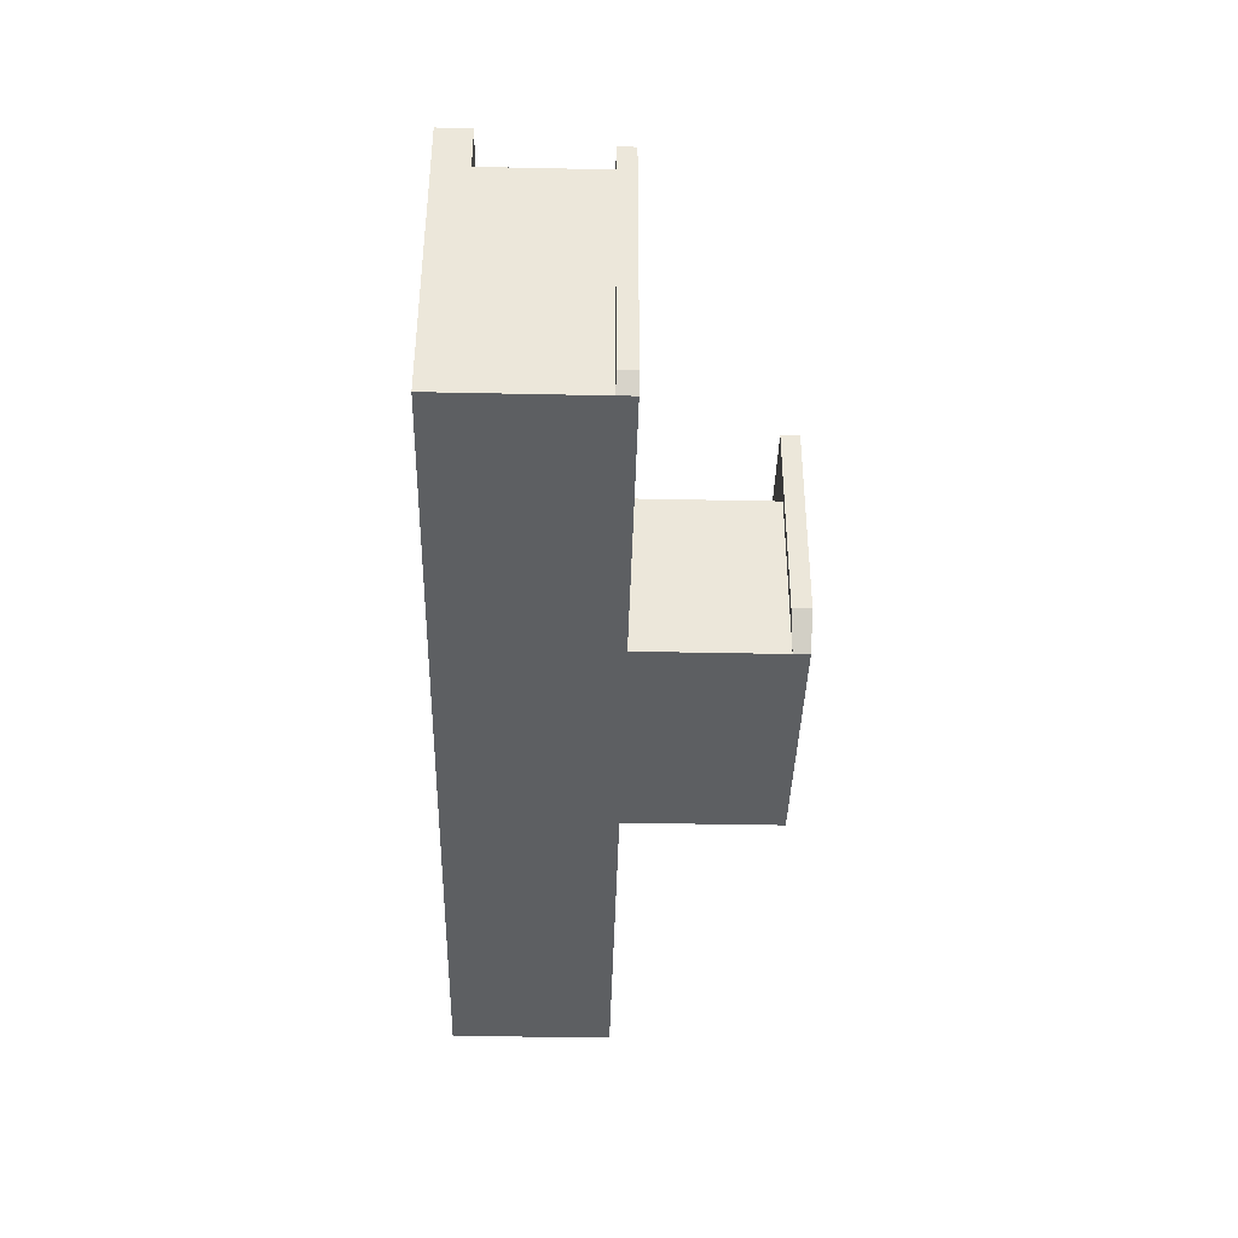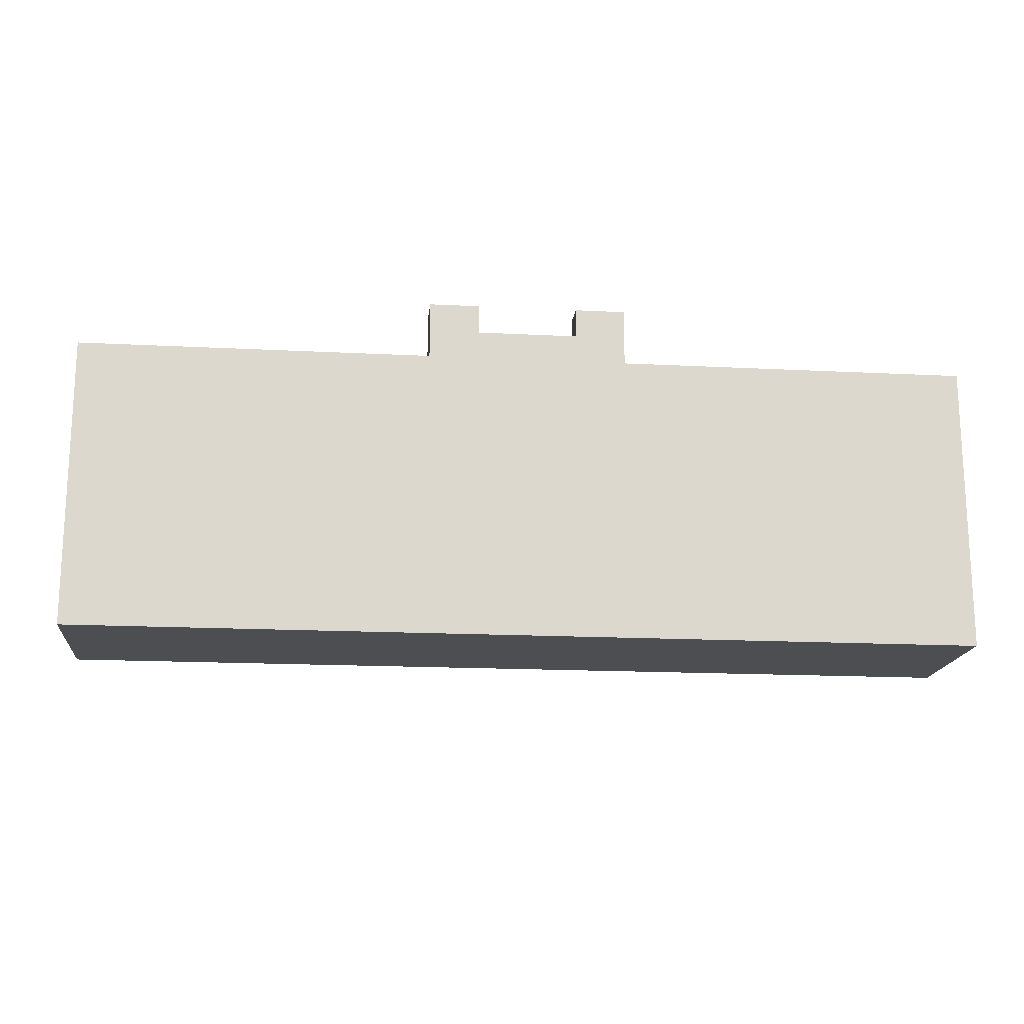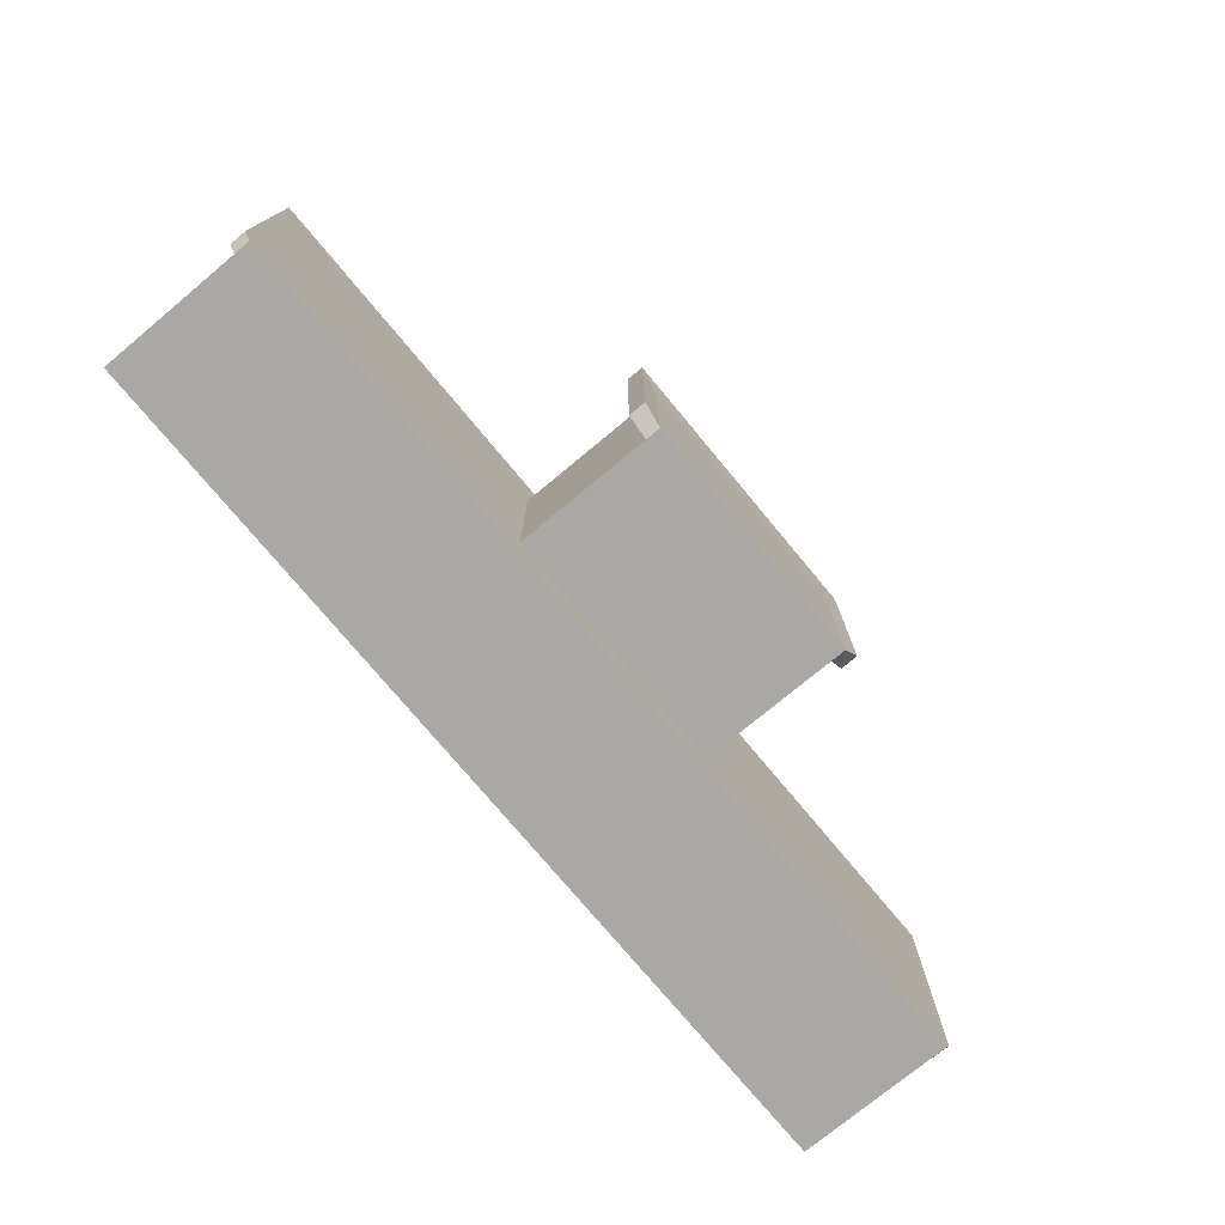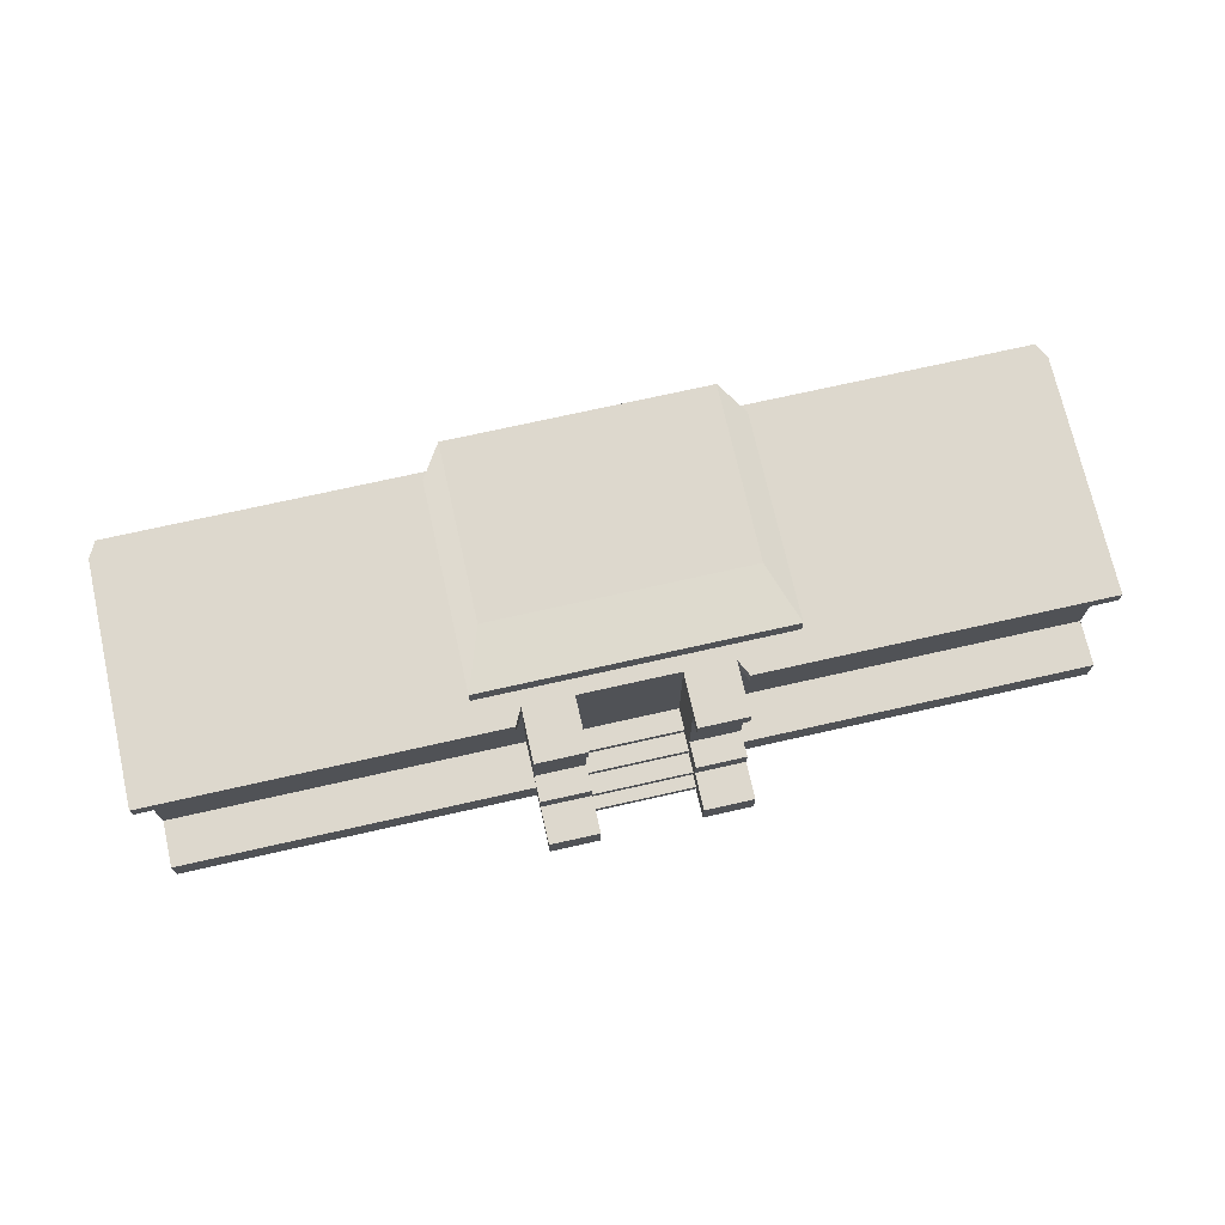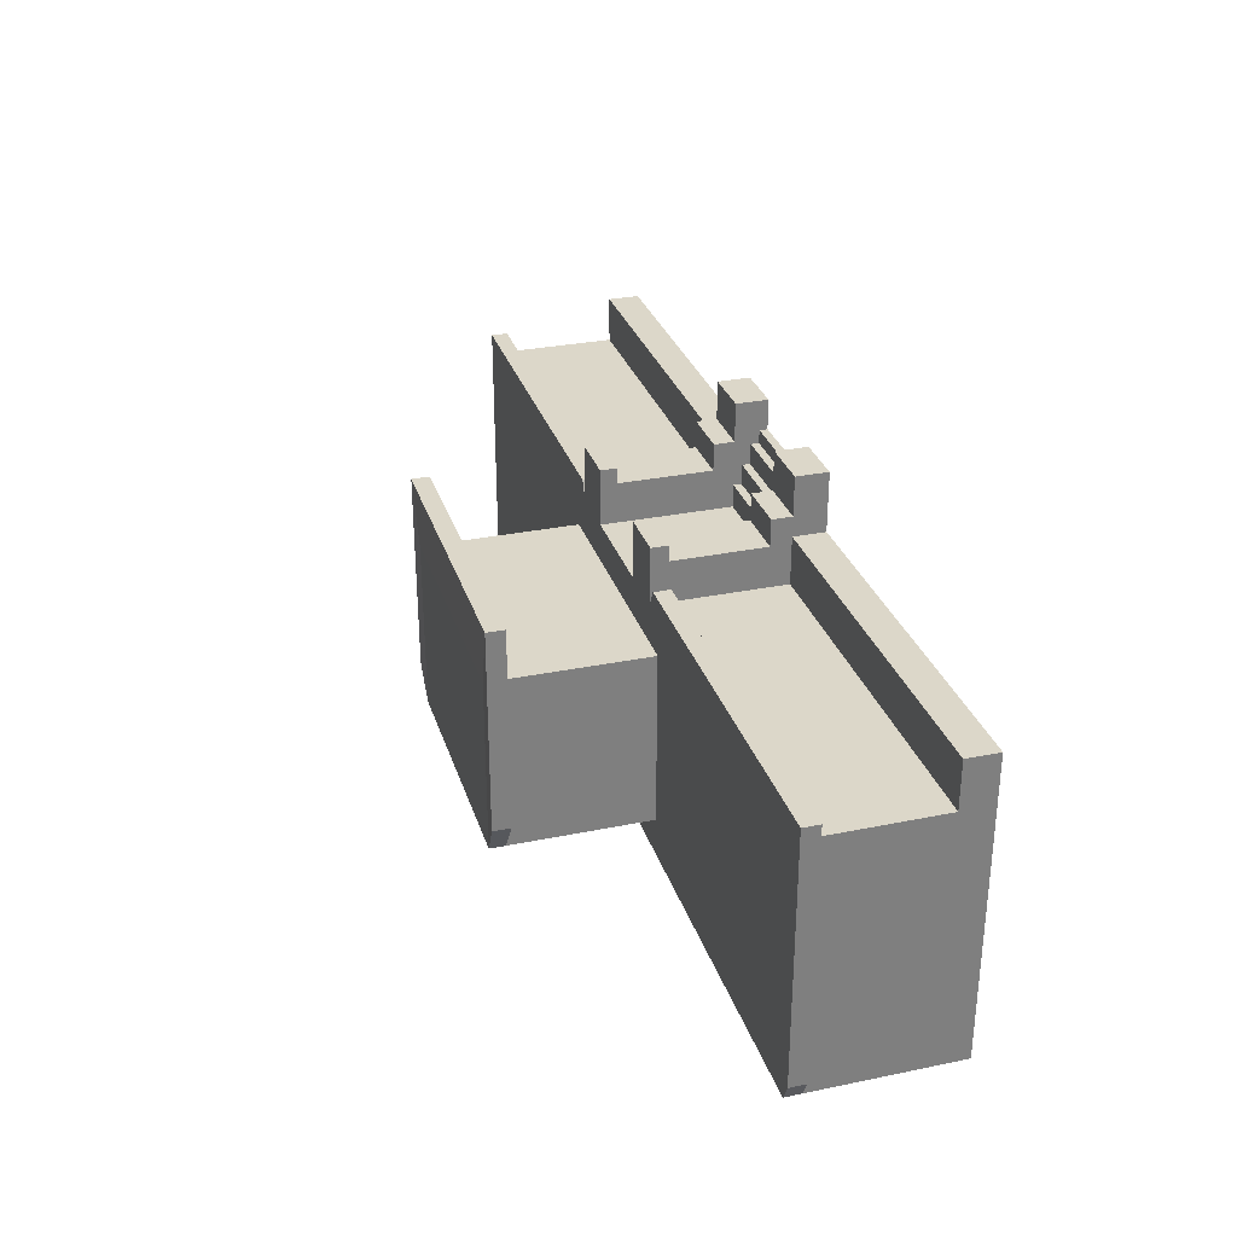
<metadata>
{"format":"obj","ext":"obj","renderer":"f3d","projection":"perspective","resolution":1024,"background":"white","views":[{"elev":-39.5,"azim":88.5,"up":"+Z"},{"elev":-16.9,"azim":-5.9,"up":"+Z"},{"elev":-75.2,"azim":129.7,"up":"+Z"},{"elev":72.2,"azim":-12.7,"up":"+Y"},{"elev":30.3,"azim":-106.5,"up":"+Z"}]}
</metadata>
<code>
o Plane.001
v 2.992 5.774 -27.83
v -1.274 6.747 -27.83
v 3.243 6.877 -27.83
v -1.022 7.851 -27.83
v -13.15 0.06519 -26.94
v -13.15 4.771 -26.94
v -13.15 0.06519 -34.21
v -13.15 4.771 -34.21
v 13.93 0.06519 -26.94
v 13.93 4.771 -26.94
v 13.93 0.06519 -34.21
v 13.93 4.771 -34.21
v 4.901 0.06519 -34.21
v -4.124 0.06519 -34.21
v -3.315 4.771 -33.11
v 4.093 4.771 -33.11
v -4.124 0.06519 -26.94
v 4.901 0.06519 -26.94
v 4.093 4.771 -28.04
v -3.315 4.771 -28.04
v -4.124 4.771 -34.21
v 4.901 4.771 -34.21
v 4.901 4.771 -26.94
v -4.124 4.771 -26.94
v -3.315 9.311 -33.11
v 4.093 9.311 -33.11
v 4.093 9.311 -28.04
v -3.315 9.311 -28.04
v -13.15 0.9969 -26.94
v -13.15 0.9969 -34.21
v 13.93 0.9969 -34.21
v 13.93 0.9969 -26.94
v 4.901 0.9969 -26.94
v -4.124 0.9969 -26.94
v -4.124 0.9969 -34.21
v 4.901 0.9969 -34.21
v -13.15 0.5311 -34.21
v 13.93 0.5311 -34.21
v 13.93 0.5311 -26.94
v -4.124 4.286 -26.94
v 4.901 4.286 -26.94
v -4.124 0.5311 -34.21
v 4.901 0.5311 -34.21
v -13.15 0.5311 -26.94
v -13.15 0.764 -26.94
v -13.15 0.764 -34.21
v 13.93 0.764 -34.21
v 13.93 0.764 -26.94
v 13.93 4.286 -26.94
v 13.93 4.286 -34.21
v -4.124 0.764 -34.21
v 4.901 0.764 -34.21
v -13.15 0.2981 -34.21
v 13.93 0.2981 -34.21
v 13.93 0.2981 -26.94
v -13.15 4.286 -34.21
v -13.15 4.286 -26.94
v -4.124 0.2981 -34.21
v 4.901 0.2981 -34.21
v -13.15 0.2981 -26.94
v 1.893 0.06519 -34.21
v -1.116 0.06519 -34.21
v -1.116 4.771 -34.21
v 1.893 4.771 -34.21
v -1.116 0.06519 -26.94
v 1.893 0.06519 -26.94
v 1.893 4.771 -26.94
v -1.116 4.771 -26.94
v -0.846 4.771 -33.11
v 1.623 4.771 -33.11
v 1.623 4.771 -28.04
v -0.846 4.771 -28.04
v -0.846 9.311 -33.11
v 1.623 9.311 -33.11
v 1.623 9.311 -28.04
v -0.846 9.311 -28.04
v -1.116 0.9969 -34.21
v 1.893 0.9969 -34.21
v 1.893 0.9969 -26.94
v -1.116 0.9969 -26.94
v 1.893 0.5311 -26.94
v -1.116 0.5311 -26.94
v -1.116 0.5311 -34.21
v 1.893 0.5311 -34.21
v 1.893 0.764 -26.94
v -1.116 0.764 -26.94
v -1.116 0.764 -34.21
v 1.893 0.764 -34.21
v -1.116 0.2981 -34.21
v 1.893 0.2981 -34.21
v 1.893 0.2981 -26.94
v -1.116 0.2981 -26.94
v -1.116 0.06519 -26.28
v 1.893 0.06519 -26.28
v 1.893 0.9969 -26.28
v -1.116 0.9969 -26.28
v 1.893 0.5311 -26.28
v -1.116 0.5311 -26.28
v 1.893 0.764 -26.28
v -1.116 0.764 -26.28
v 1.893 0.2981 -26.28
v -1.116 0.2981 -26.28
v -1.116 0.06519 -25.71
v 1.893 0.06519 -25.71
v 1.893 0.5311 -25.71
v -1.116 0.5311 -25.71
v 1.893 0.764 -25.71
v -1.116 0.764 -25.71
v 1.893 0.2981 -25.71
v -1.116 0.2981 -25.71
v -1.116 0.06519 -25.11
v 1.893 0.06519 -25.11
v 1.893 0.5311 -25.11
v -1.116 0.5311 -25.11
v 1.893 0.2981 -25.11
v -1.116 0.2981 -25.11
v -1.116 0.06519 -24.73
v 1.893 0.06519 -24.73
v 1.893 0.2981 -24.73
v -1.116 0.2981 -24.73
v -2.62 0.06519 -34.21
v -2.62 4.771 -26.94
v -2.081 4.771 -28.04
v -2.081 9.311 -28.04
v -2.62 0.9969 -26.94
v -2.62 0.5311 -26.94
v -2.62 0.764 -26.94
v -2.62 0.2981 -26.94
v -2.62 4.771 -34.21
v -2.62 0.06519 -26.94
v -2.081 4.771 -33.11
v -2.081 9.311 -33.11
v -2.62 0.9969 -34.21
v -2.62 0.5311 -34.21
v -2.62 0.764 -34.21
v -2.62 0.2981 -34.21
v 3.397 4.771 -34.21
v 3.397 0.06519 -26.94
v 2.858 4.771 -33.11
v 2.858 9.311 -33.11
v 3.397 0.9969 -34.21
v 3.397 0.5311 -34.21
v 3.397 0.764 -34.21
v 3.397 0.2981 -34.21
v 3.397 0.06519 -34.21
v 3.397 4.771 -26.94
v 2.858 4.771 -28.04
v 2.858 9.311 -28.04
v 3.397 0.9969 -26.94
v 3.397 0.5311 -26.94
v 3.397 0.764 -26.94
v 3.397 0.2981 -26.94
v -13.15 1.587 -26.94
v -13.15 1.587 -34.21
v 13.93 1.587 -34.21
v 13.93 1.587 -26.94
v 4.901 1.587 -26.94
v -4.124 1.587 -26.94
v -4.124 1.587 -34.21
v 4.901 1.587 -34.21
v -1.116 1.587 -34.21
v 1.893 1.587 -34.21
v 1.893 1.587 -26.94
v -1.116 1.587 -26.94
v -2.62 1.587 -34.21
v -2.62 1.587 -26.94
v 3.397 1.587 -26.94
v 3.397 1.587 -34.21
v -2.62 0.06519 -24.98
v -1.116 0.06519 -24.98
v 3.397 0.9969 -24.98
v 1.893 0.9969 -24.98
v 3.397 0.5311 -24.98
v 1.893 0.5311 -24.98
v 3.397 0.764 -24.98
v 1.893 0.764 -24.98
v 3.397 0.2981 -24.98
v 1.893 0.2981 -24.98
v 1.893 0.06519 -24.98
v -1.116 0.2981 -24.98
v -1.116 0.764 -24.98
v -1.116 0.5311 -24.98
v -1.116 0.9969 -24.98
v 1.893 1.587 -24.98
v -1.116 1.587 -24.98
v -2.62 0.9969 -24.98
v -2.62 0.5311 -24.98
v -2.62 0.764 -24.98
v -2.62 0.2981 -24.98
v -2.62 1.587 -24.98
v 3.397 0.06519 -24.98
v 3.397 1.587 -24.98
v -2.62 0.06519 -23.86
v -1.116 0.06519 -23.86
v 3.397 0.9969 -23.86
v 1.893 0.9969 -23.86
v 3.397 0.5311 -23.86
v 1.893 0.5311 -23.86
v 3.397 0.764 -23.86
v 1.893 0.764 -23.86
v 3.397 0.2981 -23.86
v 1.893 0.2981 -23.86
v 1.893 0.06519 -23.86
v -1.116 0.2981 -23.86
v -1.116 0.764 -23.86
v -1.116 0.5311 -23.86
v -1.116 0.9969 -23.86
v -2.62 0.9969 -23.86
v -2.62 0.5311 -23.86
v -2.62 0.764 -23.86
v -2.62 0.2981 -23.86
v 3.397 0.06519 -23.86
v 13.93 0.2981 -25.56
v 13.93 0.06519 -25.56
v 4.901 0.06519 -25.56
v -13.15 0.06519 -25.56
v -4.124 0.06519 -25.56
v 3.397 0.06519 -25.56
v 4.901 0.2981 -25.56
v -4.124 0.2981 -25.56
v -13.15 0.764 -25.56
v -13.15 0.9969 -25.56
v -2.62 0.9969 -25.56
v -4.124 0.9969 -25.56
v 13.93 0.9969 -25.56
v 4.901 0.9969 -25.56
v 13.93 0.764 -25.56
v 13.93 0.5311 -25.56
v 4.901 0.764 -25.56
v 4.901 0.5311 -25.56
v -4.124 0.764 -25.56
v -4.124 0.5311 -25.56
v -13.15 0.2981 -25.56
v -13.15 0.5311 -25.56
v -2.62 0.5311 -25.56
v -2.62 0.764 -25.56
v -2.62 0.2981 -25.56
v -2.62 0.06519 -25.56
v 3.397 0.9969 -25.56
v 3.397 0.5311 -25.56
v 3.397 0.764 -25.56
v 3.397 0.2981 -25.56
v -4.124 4.286 -34.21
v 4.901 4.286 -34.21
v -1.116 4.286 -34.21
v 1.893 4.286 -34.21
v 1.893 4.286 -26.94
v -1.116 4.286 -26.94
v -2.62 4.286 -34.21
v -2.62 4.286 -26.94
v 3.397 4.286 -26.94
v 3.397 4.286 -34.21
v 3.397 4.771 -25.76
v 1.893 4.771 -25.76
v -1.116 4.771 -25.76
v -2.62 4.771 -25.76
v 1.893 4.286 -25.76
v 1.893 1.587 -25.76
v -1.116 4.286 -25.76
v -1.116 1.587 -25.76
v -2.62 4.286 -25.76
v -2.62 1.587 -25.76
v 3.397 4.286 -25.76
v 3.397 1.587 -25.76
v 3.397 4.771 -25.31
v 1.893 4.771 -25.31
v -1.116 4.771 -25.31
v -2.62 4.771 -25.31
v 1.893 4.286 -25.31
v -1.116 4.286 -25.31
v -2.62 4.286 -25.31
v 3.397 4.286 -25.31
v -13.4 4.286 -26.43
v -13.4 4.771 -26.43
v -13.4 4.771 -33.7
v 14.18 4.771 -33.7
v 14.18 4.771 -26.43
v -4.378 4.771 -26.43
v 5.156 4.771 -26.43
v -2.874 4.771 -26.43
v 3.651 4.771 -26.43
v -13.4 4.286 -33.7
v 14.18 4.286 -33.7
v 14.18 4.286 -26.43
v 5.156 4.286 -26.43
v -4.378 4.286 -26.43
v -2.874 4.286 -26.43
v 3.651 4.286 -26.43
v 4.093 8.858 -28.04
v -3.315 8.858 -28.04
v 4.093 8.858 -33.11
v -3.315 8.858 -33.11
v 1.623 8.858 -33.11
v -0.846 8.858 -33.11
v -0.846 8.858 -28.04
v 1.623 8.858 -28.04
v -2.081 8.858 -28.04
v -2.081 8.858 -33.11
v 2.858 8.858 -33.11
v 2.858 8.858 -28.04
v -2.481 9.347 -26.25
v -3.915 9.347 -26.25
v 4.693 9.347 -32.14
v 4.693 9.347 -26.25
v -3.915 9.347 -32.14
v 4.693 8.821 -26.25
v 4.693 8.821 -32.14
v -3.915 8.821 -32.14
v 3.258 9.347 -26.25
v 1.823 9.347 -26.25
v -1.046 9.347 -26.25
v -1.046 8.821 -26.25
v 1.823 8.821 -26.25
v -2.481 8.821 -26.25
v 3.258 8.821 -26.25
v -3.915 8.821 -26.25
f 1 3 4 2
f 6 274 275 8
f 244 50 12 22
f 12 276 277 10
f 49 284 283 50
f 13 18 9 11
f 21 24 6 8
f 12 10 23 22
f 76 311 301 124
f 7 5 17 14
f 145 138 18 13
f 146 281 288 251
f 57 273 286 40
f 56 243 21 8
f 252 244 22 137
f 139 137 22 16
f 123 122 24 20
f 16 22 23 19
f 20 24 21 15
f 132 124 28 25
f 289 306 307 291
f 298 132 25 292
f 26 303 304 27
f 143 52 36 141
f 46 51 35 30
f 60 233 216 5
f 18 215 214 9
f 128 237 235 126
f 47 48 32 31
f 52 47 31 36
f 45 46 30 29
f 60 53 37 44
f 59 54 38 43
f 54 55 39 38
f 125 223 224 34
f 138 218 215 18
f 45 221 234 44
f 53 58 42 37
f 144 59 43 142
f 44 37 46 45
f 43 38 47 52
f 38 39 48 47
f 152 242 218 138
f 9 214 213 55
f 126 235 236 127
f 37 42 51 46
f 142 43 52 143
f 145 13 59 144
f 7 14 58 53
f 5 216 217 17
f 151 241 240 150
f 44 234 233 60
f 11 9 55 54
f 13 11 54 59
f 5 7 53 60
f 138 191 177 152
f 91 101 97 81
f 121 62 89 136
f 62 61 90 89
f 134 83 87 135
f 83 84 88 87
f 127 188 187 126
f 80 96 100 86
f 136 89 83 134
f 89 90 84 83
f 130 169 170 65
f 81 97 99 85
f 150 173 175 151
f 85 99 95 79
f 135 87 77 133
f 87 88 78 77
f 299 140 74 293
f 293 74 73 294
f 140 148 75 74
f 74 75 76 73
f 147 146 67 71
f 71 67 68 72
f 131 129 63 69
f 69 63 64 70
f 249 245 63 129
f 245 246 64 63
f 146 253 254 67
f 247 248 68 67
f 121 130 65 62
f 62 65 66 61
f 124 301 302 28
f 292 308 316 290
f 93 103 104 94
f 102 110 103 93
f 100 108 106 98
f 99 100 96 95
f 66 94 101 91
f 65 93 94 66
f 86 100 98 82
f 79 95 96 80
f 82 98 102 92
f 92 102 93 65
f 104 112 115 109
f 105 106 108 107
f 109 115 113 105
f 101 109 105 97
f 97 105 107 99
f 94 104 109 101
f 99 107 108 100
f 98 106 110 102
f 112 118 119 115
f 115 116 114 113
f 103 111 112 104
f 106 114 116 110
f 110 116 111 103
f 105 113 114 106
f 118 117 120 119
f 116 120 117 111
f 115 119 120 116
f 111 117 118 112
f 296 313 315 300
f 14 17 130 121
f 243 249 129 21
f 15 21 129 131
f 51 135 133 35
f 58 136 134 42
f 42 134 135 51
f 14 121 136 58
f 65 170 180 92
f 128 189 169 130
f 166 190 186 125
f 152 177 173 150
f 294 73 132 298
f 73 76 124 132
f 72 68 122 123
f 248 259 255 68
f 250 287 280 122
f 19 23 146 147
f 26 27 148 140
f 291 26 140 299
f 130 238 237 128
f 17 217 238 130
f 150 240 242 152
f 29 222 221 45
f 61 145 144 90
f 84 142 143 88
f 90 144 142 84
f 88 143 141 78
f 70 64 137 139
f 246 252 137 64
f 61 66 138 145
f 25 305 308 292
f 78 141 168 162
f 33 149 167 157
f 91 178 179 66
f 35 133 165 159
f 79 80 164 163
f 164 185 190 166
f 77 78 162 161
f 133 77 161 165
f 141 36 160 168
f 30 35 159 154
f 125 34 158 166
f 32 33 157 156
f 34 29 153 158
f 31 32 156 155
f 36 31 155 160
f 29 30 154 153
f 181 205 207 183
f 189 211 193 169
f 175 199 195 171
f 172 196 200 176
f 180 204 206 182
f 179 203 212 191
f 174 198 202 178
f 171 195 196 172
f 183 186 190 185
f 171 172 184 192
f 66 179 191 138
f 81 174 178 91
f 167 192 184 163
f 149 171 192 167
f 126 187 189 128
f 92 180 182 82
f 163 184 172 79
f 125 186 188 127
f 79 172 176 85
f 80 183 185 164
f 86 181 183 80
f 85 176 174 81
f 151 175 171 149
f 82 182 181 86
f 212 203 202 201
f 197 198 200 199
f 201 202 198 197
f 199 200 196 195
f 194 193 211 204
f 206 209 210 205
f 204 211 209 206
f 205 210 208 207
f 177 201 197 173
f 178 202 203 179
f 188 210 209 187
f 173 197 199 175
f 170 194 204 180
f 187 209 211 189
f 191 212 201 177
f 176 200 198 174
f 186 208 210 188
f 169 193 194 170
f 183 207 208 186
f 182 206 205 181
f 236 231 224 223
f 227 229 226 225
f 231 221 222 224
f 220 233 234 232
f 213 219 230 228
f 237 220 232 235
f 232 234 221 231
f 228 230 229 227
f 235 232 231 236
f 238 217 220 237
f 214 215 219 213
f 217 216 233 220
f 229 241 239 226
f 219 242 240 230
f 230 240 241 229
f 215 218 242 219
f 39 228 227 48
f 32 225 226 33
f 127 236 223 125
f 34 224 222 29
f 48 227 225 32
f 55 213 228 39
f 33 226 239 149
f 149 239 241 151
f 162 168 252 246
f 157 167 251 41
f 251 263 253 146
f 159 165 249 243
f 163 164 248 247
f 68 255 256 122
f 161 162 246 245
f 165 161 245 249
f 168 160 244 252
f 154 159 243 56
f 166 158 40 250
f 156 157 41 49
f 158 153 57 40
f 155 156 49 50
f 160 155 50 244
f 153 154 56 57
f 263 272 265 253
f 257 269 272 263
f 260 262 261 259
f 264 258 257 263
f 250 261 262 166
f 247 257 258 163
f 167 264 263 251
f 163 258 264 167
f 122 256 261 250
f 164 260 259 248
f 166 262 260 164
f 67 254 257 247
f 272 269 266 265
f 270 271 268 267
f 253 265 266 254
f 259 270 267 255
f 261 271 270 259
f 255 267 268 256
f 256 268 271 261
f 254 266 269 257
f 273 282 275 274
f 283 284 277 276
f 286 273 274 278
f 284 285 279 277
f 287 286 278 280
f 285 288 281 279
f 8 275 282 56
f 56 282 273 57
f 23 279 281 146
f 50 283 276 12
f 10 277 279 23
f 251 288 285 41
f 24 278 274 6
f 122 280 278 24
f 40 286 287 250
f 41 285 284 49
f 71 296 300 147
f 16 291 299 139
f 69 294 298 131
f 20 290 297 123
f 72 295 296 71
f 123 297 295 72
f 70 293 294 69
f 139 299 293 70
f 15 292 290 20
f 131 298 292 15
f 19 289 291 16
f 147 300 289 19
f 315 309 304 306
f 306 304 303 307
f 308 305 302 316
f 314 301 311 312
f 312 311 310 313
f 316 302 301 314
f 313 310 309 315
f 290 316 314 297
f 28 302 305 25
f 300 315 306 289
f 295 312 313 296
f 148 309 310 75
f 297 314 312 295
f 27 304 309 148
f 75 310 311 76
f 291 307 303 26

</code>
